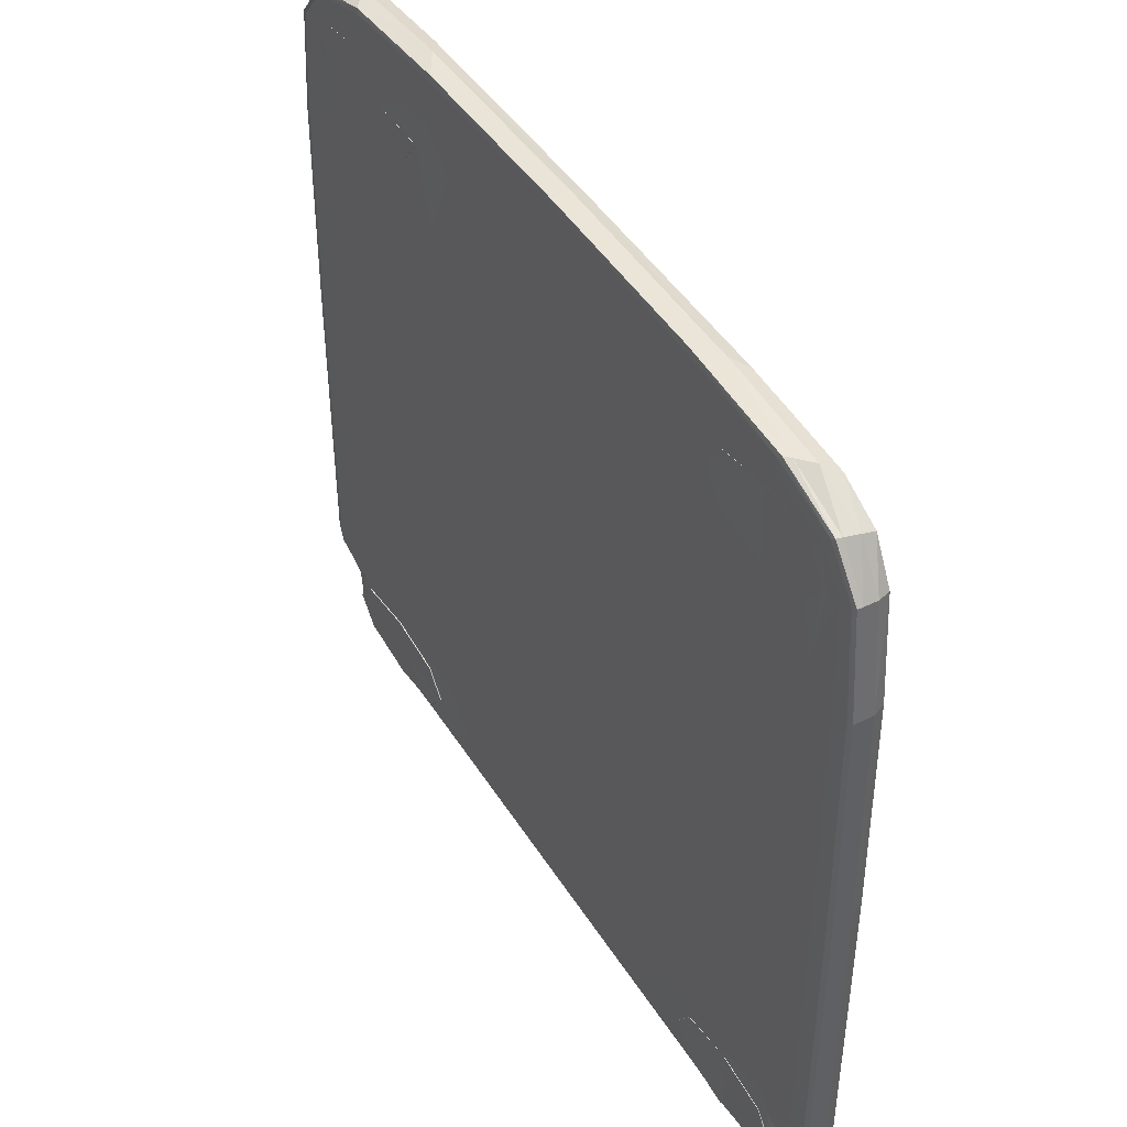
<metadata>
{"format":"obj","ext":"obj","renderer":"f3d","projection":"perspective","resolution":1024,"background":"white","views":[{"elev":44.4,"azim":60.0,"up":"+Z"}]}
</metadata>
<code>
g 273_2
v -0.3543 -0.01701 0.3299
v 0.3571 -0.01701 0.3299
v -0.3603 0.01762 0.3253
v 0.3618 0.01762 0.3253
v -0.3599 0.01368 -0.3762
v 0.361 0.01364 -0.3762
v -0.3513 -0.01677 -0.3762
v 0.3541 -0.0168 -0.3762
v -0.2305 0.01762 0.3326
v -0.2415 0.0151 -0.3792
v -0.1845 -0.01684 -0.3792
v -0.1844 -0.017 0.3337
v 0.2363 0.01762 0.3326
v 0.2488 0.01507 -0.3792
v 0.2054 -0.01686 -0.3792
v 0.2054 -0.01699 0.3337
v 0.2359 0.01762 0.2063
v -0.2301 0.01762 0.2063
v -0.3681 0.01762 0.2067
v -0.3623 -0.017 0.2273
v -0.1842 -0.017 0.227
v 0.2051 -0.01699 0.227
v 0.3642 -0.01699 0.2273
v 0.3689 0.01762 0.2067
v 0.2521 0.01764 -0.318
v -0.2459 0.01767 -0.318
v -0.3699 0.01587 -0.3175
v -0.3655 -0.01688 -0.3175
v -0.1842 -0.01704 -0.318
v 0.2052 -0.01706 -0.318
v 0.3667 -0.01689 -0.3175
v 0.3703 0.01585 -0.3175
v -0.3727 -0.01666 0.3482
v -0.1753 -0.01666 0.3759
v -0.226 0.0136 0.3759
v -0.3825 0.0136 0.3482
v 0.4121 -0.01666 0.209
v 0.3755 -0.01666 0.3482
v 0.4121 0.0136 0.209
v 0.3835 0.0136 0.3482
v -0.4121 -0.01666 0.209
v -0.4121 0.0136 0.209
v 0.1951 -0.01666 0.3759
v 0.2335 0.0136 0.3759
v -0.41 -0.01643 -0.3057
v -0.41 0.01047 -0.3057
v 0.41 -0.01643 -0.3057
v 0.41 0.01047 -0.3057
v 0.3692 0.01762 -0.2081
v 0.2351 0.01762 -0.2081
v -0.2292 0.01762 -0.2081
v -0.3683 0.01762 -0.2081
v -0.4148 0.0136 -0.2081
v -0.4148 -0.01666 -0.2081
v -0.3573 -0.01697 -0.2081
v -0.1721 -0.01697 -0.2081
v 0.1921 -0.01697 -0.2081
v 0.3602 -0.01697 -0.2081
v 0.4147 -0.01666 -0.2081
v 0.4147 0.0136 -0.2081
v 0.2464 -0.01734 0.3268
v 0.2464 -0.01734 0.2729
v -0.2265 -0.01734 0.2729
v -0.3512 -0.01734 0.2729
v -0.3512 -0.01734 0.3268
v -0.2266 -0.01787 -0.3248
v -0.2266 -0.01787 -0.3762
v -0.3512 -0.01787 -0.3762
v -0.3512 -0.01787 -0.3248
v 0.2465 -0.01811 -0.3248
v 0.3541 -0.01811 -0.3248
v 0.3541 -0.01811 -0.3762
v 0.2465 -0.01811 -0.3762
v 0.3619 0.01795 -0.3248
v 0.3014 0.01795 -0.3248
v 0.3014 0.01795 -0.3762
v 0.3619 0.01795 -0.3762
v -0.2956 0.01832 -0.3248
v -0.2956 0.01832 -0.3762
v 0.3801 -0.01083 0.3513
v 0.2029 -0.01083 0.3816
v -0.1855 -0.01083 0.3816
v -0.3776 -0.01083 0.3513
v -0.4178 -0.01083 0.2093
v -0.4209 -0.01083 -0.2081
v -0.4148 -0.01083 -0.3104
v -0.3781 -0.01083 -0.3248
v -0.3529 -0.01083 -0.3762
v -0.1812 -0.01083 -0.3847
v 0.1987 -0.01083 -0.3847
v 0.3554 -0.01083 -0.3762
v 0.3781 -0.01083 -0.3248
v 0.4147 -0.01083 -0.3104
v 0.4209 -0.01083 -0.2081
v 0.4178 -0.01083 0.2093
v -0.2903 -0.01701 0.3404
v -0.3351 0.01762 0.3314
v -0.3236 0.01368 -0.3847
v -0.2891 -0.01677 -0.3847
v -0.367 0.01762 0.3014
v 0.3678 0.01762 0.3014
v -0.3565 0.001537 -0.3762
v 0.3582 0.001537 -0.3762
v -0.372 -0.01677 -0.3505
v 0.372 -0.0168 -0.3505
v 0.003342 0.01762 0.333
v 0.004321 0.0136 -0.3762
v -0.2301 0.01762 0.2999
v 0.01132 -0.01666 -0.3762
v -0.1995 0.001537 -0.3847
v 0.01139 -0.01697 0.333
v -0.1514 -0.01707 -0.3505
v 0.3384 0.01762 0.3314
v 0.3279 0.01364 -0.3847
v 0.2359 0.01762 0.2999
v 0.3005 -0.0168 -0.3847
v 0.212 0.001537 -0.3847
v 0.3017 -0.01701 0.3404
v 0.1742 -0.0171 -0.3505
v 0.2359 0.01762 -0.002452
v -0.2301 0.01762 -0.002452
v 0.003342 0.01762 0.2063
v -0.3685 0.01762 -0.002452
v -0.3335 0.01762 0.2063
v -0.3766 -0.01701 0.3014
v -0.1514 -0.01701 0.2999
v -0.2888 -0.01701 0.1973
v 0.1741 -0.01701 0.2999
v 0.01139 -0.01697 0.2063
v 0.3766 -0.01701 0.3014
v 0.3002 -0.01701 0.1973
v 0.3693 0.01762 -0.002452
v 0.3369 0.01762 0.2063
v 0.2192 0.01766 -0.3505
v -0.2124 0.0177 -0.3505
v 0.003387 0.01762 -0.3189
v -0.372 0.01368 -0.3505
v -0.3289 0.0177 -0.3104
v -0.3573 -0.01697 -0.2925
v -0.3781 0.001537 -0.3248
v -0.1721 -0.01697 -0.2925
v -0.2888 -0.01707 -0.3104
v 0.1921 -0.01697 -0.2925
v 0.01139 -0.01697 -0.3189
v 0.3602 -0.01697 -0.2925
v 0.3002 -0.0171 -0.3104
v 0.372 0.01364 -0.3505
v 0.3781 -0.01576 -0.3248
v 0.3322 0.01766 -0.3104
v -0.2954 0.01795 -0.3248
v -0.3611 0.01795 -0.3248
v -0.2954 0.01795 -0.3762
v 0.3619 0.01777 -0.3248
v 0.3013 0.01777 -0.3248
v 0.3619 0.01777 -0.3762
v 0.3013 0.01777 -0.3762
v -0.3512 -0.01717 0.2729
v -0.2264 -0.01717 0.2729
v -0.2264 -0.01717 0.3268
v -0.3512 -0.01717 0.3268
v 0.2464 -0.01713 0.2729
v 0.2464 -0.01713 0.3268
v 0.354 -0.01713 0.2729
v 0.354 -0.01713 0.3268
v -0.3512 -0.01741 -0.3762
v -0.2265 -0.01741 -0.3762
v -0.2265 -0.01741 -0.3248
v -0.3512 -0.01741 -0.3248
v 0.2464 -0.01753 -0.3248
v 0.3541 -0.01753 -0.3248
v 0.2464 -0.01753 -0.3762
v 0.3541 -0.01753 -0.3762
v -0.3634 -0.01697 0.3391
v -0.1737 -0.01697 0.3587
v -0.2999 -0.01666 0.3679
v -0.2316 0.01762 0.3587
v -0.1772 -0.01576 0.3816
v -0.3746 0.01762 0.3391
v -0.339 0.0136 0.3679
v -0.376 -0.01576 0.3513
v 0.3949 -0.01697 0.2078
v 0.3663 -0.01697 0.3391
v 0.4041 -0.01666 0.3105
v 0.3949 0.01762 0.2078
v 0.4178 -0.01576 0.2093
v 0.3754 0.01762 0.3391
v 0.4041 0.0136 0.3105
v 0.3788 -0.01576 0.3513
v -0.3949 -0.01697 0.2078
v -0.4041 -0.01666 0.3105
v -0.3949 0.01762 0.2078
v -0.4041 0.0136 0.3105
v -0.4178 0.001537 0.2093
v 0.1936 -0.01697 0.3587
v 0.01132 -0.01666 0.3786
v 0.2375 0.01762 0.3587
v 0.1967 -0.01576 0.3816
v 0.004276 0.0136 0.3786
v 0.3112 -0.01666 0.3679
v 0.3433 0.0136 0.3679
v -0.3964 -0.01666 -0.3104
v -0.4148 -0.01666 -0.2925
v -0.3964 0.0136 -0.3104
v -0.4148 0.0136 -0.002452
v -0.4148 0.001537 -0.3104
v 0.3964 -0.01666 -0.3104
v 0.4147 -0.01666 -0.2925
v 0.3964 0.0136 -0.3104
v 0.4147 -0.01576 -0.3104
v 0.4147 0.0136 -0.002452
v 0.3687 0.01762 -0.2925
v 0.2326 0.01762 -0.2925
v 0.3362 0.01762 -0.2081
v -0.2267 0.01762 -0.2925
v 0.003349 0.01762 -0.2081
v -0.3678 0.01762 -0.2925
v -0.3329 0.01762 -0.2081
v -0.4148 0.0136 -0.2925
v -0.3964 0.01762 -0.2081
v -0.4148 -0.01666 -0.002452
v -0.4209 0.001537 -0.2081
v -0.3573 -0.01697 -0.002452
v -0.3964 -0.01697 -0.2081
v -0.1721 -0.01697 -0.002452
v -0.2888 -0.01697 -0.2081
v 0.1921 -0.01697 -0.002452
v 0.01139 -0.01697 -0.2081
v 0.3602 -0.01697 -0.002452
v 0.3002 -0.01697 -0.2081
v 0.4147 -0.01666 -0.002452
v 0.3964 -0.01697 -0.2081
v 0.4147 0.0136 -0.2925
v 0.4209 -0.01576 -0.2081
v 0.3964 0.01762 -0.2081
v 0.2284 -0.01734 0.2999
v -0.2265 -0.01747 0.2729
v -0.2057 -0.01734 0.2999
v -0.2888 -0.01734 0.2639
v -0.372 -0.01734 0.2999
v -0.2267 -0.0184 -0.3248
v -0.2058 -0.01787 -0.3505
v -0.2889 -0.01787 -0.3847
v -0.3512 -0.0184 -0.3248
v -0.372 -0.01787 -0.3505
v -0.2889 -0.01787 -0.3163
v 0.3003 -0.01811 -0.3163
v 0.372 -0.01811 -0.3505
v 0.2286 -0.01811 -0.3505
v 0.3619 0.0182 -0.3248
v 0.3015 0.0182 -0.3248
v 0.3316 0.01795 -0.3163
v 0.2913 0.01795 -0.3505
v 0.3316 0.01795 -0.3847
v -0.2847 0.01832 -0.3505
v 0.3834 0.001537 0.3513
v 0.2186 0.001537 0.3816
v 0.3189 -0.01083 0.3725
v -0.2062 0.001537 0.3816
v 0.009963 -0.01083 0.3847
v -0.3816 0.001537 0.3513
v -0.3089 -0.01083 0.3725
v -0.4178 -0.01576 0.2093
v -0.4086 -0.01083 0.3121
v -0.4209 -0.01576 -0.2081
v -0.4209 -0.01083 -0.002452
v -0.4148 -0.01576 -0.3104
v -0.4209 -0.01083 -0.2925
v -0.3781 -0.01576 -0.3248
v -0.3964 -0.01083 -0.3163
v -0.3515 -0.01576 -0.3762
v -0.372 -0.01083 -0.3505
v -0.1739 -0.01576 -0.3847
v -0.2958 -0.01083 -0.3847
v 0.1934 -0.01576 -0.3847
v 0.009971 -0.01083 -0.3847
v 0.3543 -0.01576 -0.3762
v 0.3058 -0.01083 -0.3847
v 0.3781 0.001537 -0.3248
v 0.372 -0.01083 -0.3505
v 0.4147 0.001537 -0.3104
v 0.3964 -0.01083 -0.3163
v 0.4209 0.001537 -0.2081
v 0.4209 -0.01083 -0.2925
v 0.4178 0.001537 0.2093
v 0.4209 -0.01083 -0.002452
v 0.4086 -0.01083 0.3121
v -0.3026 -0.01576 0.3725
v -0.3335 0.01762 0.2999
v -0.2902 -0.01576 -0.3847
v 0.4086 -0.01576 0.3121
v -0.4086 -0.01576 0.3121
v 0.003342 0.01762 0.2999
v 0.01111 -0.01576 -0.3847
v 0.01139 -0.01697 0.2999
v 0.01111 -0.01576 0.3847
v 0.3369 0.01762 0.2999
v 0.3013 -0.01576 -0.3847
v 0.3137 -0.01576 0.3725
v 0.003342 0.01762 -0.002452
v -0.3335 0.01762 -0.002452
v -0.4209 -0.01576 -0.002452
v -0.2888 -0.01697 -0.002452
v 0.01139 -0.01697 -0.002452
v 0.3002 -0.01697 -0.002452
v 0.4209 -0.01576 -0.002452
v 0.3369 0.01762 -0.002452
v 0.00339 0.01762 -0.3505
v -0.372 -0.01576 -0.3505
v 0.01139 -0.01697 -0.3505
v 0.372 -0.01576 -0.3505
v -0.3282 0.01795 -0.3163
v -0.2845 0.01795 -0.3505
v -0.3282 0.01795 -0.3847
v 0.3316 0.01777 -0.3163
v 0.3316 0.01777 -0.3847
v 0.2912 0.01777 -0.3505
v -0.2888 -0.01717 0.2639
v -0.2056 -0.01717 0.2999
v -0.2888 -0.01717 0.3358
v -0.372 -0.01717 0.2999
v 0.2284 -0.01713 0.2999
v 0.3002 -0.01713 0.2639
v 0.372 -0.01713 0.2999
v 0.3002 -0.01713 0.3358
v -0.2888 -0.01741 -0.3847
v -0.2057 -0.01741 -0.3505
v -0.2888 -0.01741 -0.3163
v -0.372 -0.01741 -0.3505
v 0.3002 -0.01753 -0.3163
v 0.2285 -0.01753 -0.3505
v 0.3002 -0.01753 -0.3847
v 0.372 -0.01753 -0.3505
v -0.2949 -0.01697 0.3542
v -0.3396 0.01762 0.3542
v 0.3903 -0.01697 0.306
v 0.3903 0.01762 0.306
v -0.3903 -0.01697 0.306
v -0.3903 0.01762 0.306
v 0.01139 -0.01697 0.3603
v 0.003342 0.01762 0.3603
v 0.3063 -0.01697 0.3542
v 0.343 0.01762 0.3542
v -0.3964 -0.01697 -0.002452
v -0.3964 0.01762 -0.002452
v -0.3964 -0.01576 -0.3163
v 0.3964 -0.01697 -0.002452
v 0.3964 -0.01576 -0.3163
v 0.3964 0.01762 -0.002452
v 0.3342 0.01762 -0.2925
v 0.003366 0.01762 -0.2925
v -0.3308 0.01762 -0.2925
v -0.3964 0.01762 -0.2925
v -0.4209 -0.01576 -0.2925
v -0.3964 -0.01697 -0.2925
v -0.2888 -0.01697 -0.2925
v 0.01139 -0.01697 -0.2925
v 0.3002 -0.01697 -0.2925
v 0.3964 -0.01697 -0.2925
v 0.4209 -0.01576 -0.2925
v 0.3964 0.01762 -0.2925
v 0.2285 -0.01764 0.2999
v -0.2057 -0.01747 0.2999
v -0.2889 -0.01747 0.2639
v -0.372 -0.01747 0.2999
v -0.2059 -0.0184 -0.3505
v -0.372 -0.0184 -0.3505
v -0.289 -0.0184 -0.3163
v 0.2287 -0.01873 -0.3505
v 0.3317 0.0182 -0.3163
v 0.2914 0.0182 -0.3505
v 0.3317 0.0182 -0.3847
v -0.2849 0.01873 -0.3505
v 0.332 0.001537 0.3725
v 0.007084 0.001537 0.3847
v -0.3249 0.001537 0.3725
v -0.4086 0.001537 0.3121
v -0.4209 0.001537 -0.002452
v -0.4209 0.001537 -0.2925
v -0.3964 0.001537 -0.3163
v -0.372 0.001537 -0.3505
v -0.3099 0.001537 -0.3847
v 0.007111 0.001537 -0.3847
v 0.317 0.001537 -0.3847
v 0.372 0.001537 -0.3505
v 0.3964 0.001537 -0.3163
v 0.4209 0.001537 -0.2925
v 0.4209 0.001537 -0.002452
v 0.4086 0.001537 0.3121
v -0.3282 0.01707 -0.3505
v 0.3002 -0.01724 0.2999
v -0.2722 -0.01734 0.2999
v -0.2797 -0.01816 -0.3505
v 0.3052 -0.01789 -0.3528
v 0.3333 0.01745 -0.3553
f 1 160 96
f 160 1 320
f 320 1 125
f 173 1 333
f 333 1 96
f 1 173 125
f 96 160 319
f 160 65 319
f 320 65 160
f 12 96 159
f 159 96 319
f 96 12 333
f 125 20 320
f 20 157 320
f 157 64 320
f 320 64 239
f 239 65 320
f 125 173 337
f 337 20 125
f 33 173 175
f 175 173 333
f 173 33 337
f 333 12 174
f 174 34 333
f 333 34 175
f 364 65 239
f 12 126 111
f 126 12 318
f 318 12 159
f 12 111 174
f 20 222 127
f 157 20 317
f 317 20 127
f 189 20 337
f 20 189 222
f 317 64 157
f 238 64 317
f 363 64 238
f 239 64 364
f 337 33 190
f 190 41 337
f 337 41 189
f 180 33 287
f 287 33 175
f 33 180 190
f 34 177 175
f 175 177 287
f 34 174 195
f 195 174 339
f 174 111 339
f 177 34 295
f 295 34 195
f 21 129 126
f 126 129 294
f 111 126 294
f 318 21 126
f 16 111 128
f 128 111 294
f 16 194 111
f 111 194 339
f 237 158 318
f 158 21 318
f 127 222 302
f 222 55 302
f 222 189 343
f 343 55 222
f 21 127 224
f 224 127 302
f 21 158 127
f 127 158 317
f 158 63 317
f 317 63 238
f 41 220 189
f 189 220 343
f 63 236 238
f 238 236 363
f 190 180 291
f 41 190 262
f 262 190 291
f 220 41 301
f 301 41 262
f 83 180 261
f 261 180 287
f 180 83 291
f 177 82 287
f 287 82 261
f 82 177 259
f 259 177 295
f 195 43 295
f 43 195 194
f 194 195 339
f 295 43 197
f 197 259 295
f 21 224 129
f 22 128 129
f 129 128 294
f 129 224 303
f 22 129 226
f 226 129 303
f 162 16 321
f 321 16 128
f 16 162 118
f 194 16 341
f 341 16 118
f 128 22 321
f 341 43 194
f 63 158 237
f 362 63 237
f 225 56 302
f 302 56 224
f 302 55 225
f 223 55 343
f 139 55 354
f 354 55 223
f 225 55 355
f 355 55 139
f 220 54 343
f 343 54 223
f 224 56 303
f 236 63 362
f 301 54 220
f 291 83 263
f 263 84 291
f 291 84 262
f 262 84 301
f 301 84 265
f 265 85 301
f 301 85 264
f 264 54 301
f 260 83 375
f 375 83 261
f 83 260 263
f 82 258 261
f 261 258 375
f 258 82 374
f 374 82 259
f 81 259 197
f 259 81 374
f 43 199 197
f 199 43 341
f 197 199 298
f 298 81 197
f 22 226 131
f 321 22 161
f 22 131 161
f 303 56 227
f 227 57 303
f 303 57 226
f 131 226 304
f 226 57 304
f 61 162 235
f 235 162 321
f 118 162 324
f 162 61 324
f 161 235 321
f 2 118 164
f 164 118 324
f 118 2 341
f 341 2 182
f 182 199 341
f 355 56 225
f 141 56 355
f 227 56 356
f 356 56 141
f 223 54 354
f 354 28 139
f 28 142 139
f 139 142 355
f 354 54 202
f 202 45 354
f 354 45 201
f 201 28 354
f 142 29 355
f 355 29 141
f 202 54 353
f 353 54 264
f 263 260 376
f 376 84 263
f 193 84 376
f 265 84 377
f 377 84 193
f 377 85 265
f 264 85 353
f 353 85 267
f 221 85 377
f 267 85 378
f 378 85 221
f 36 260 179
f 179 260 375
f 260 36 376
f 258 35 375
f 375 35 179
f 35 258 198
f 198 258 374
f 374 81 256
f 256 198 374
f 257 81 298
f 81 257 256
f 199 38 298
f 38 199 182
f 298 38 188
f 188 257 298
f 23 131 228
f 228 131 304
f 131 23 322
f 161 131 322
f 62 235 161
f 322 62 161
f 356 57 227
f 304 57 229
f 143 57 356
f 229 57 357
f 357 57 143
f 229 58 304
f 304 58 228
f 361 61 235
f 235 62 361
f 130 2 323
f 323 2 164
f 2 130 182
f 335 38 182
f 182 130 335
f 29 144 141
f 141 144 356
f 144 143 356
f 28 268 104
f 28 168 142
f 104 328 28
f 168 28 328
f 28 201 268
f 142 168 327
f 29 142 167
f 167 142 327
f 353 45 202
f 201 45 345
f 345 45 266
f 266 45 353
f 268 201 345
f 29 112 144
f 112 29 326
f 326 29 167
f 267 86 353
f 353 86 266
f 376 36 192
f 192 193 376
f 42 193 192
f 193 42 377
f 377 42 204
f 204 53 377
f 377 53 221
f 378 86 267
f 221 53 378
f 378 53 218
f 218 46 378
f 378 46 205
f 205 86 378
f 178 36 334
f 334 36 179
f 36 178 192
f 35 176 179
f 179 176 334
f 176 35 340
f 340 35 198
f 198 44 340
f 44 198 256
f 256 257 373
f 373 44 256
f 80 257 188
f 257 80 373
f 38 183 188
f 183 38 335
f 290 80 188
f 188 183 290
f 322 23 163
f 130 323 23
f 163 23 323
f 130 23 335
f 335 23 181
f 23 228 181
f 228 58 346
f 181 228 346
f 357 58 229
f 30 143 144
f 143 30 357
f 357 30 146
f 146 145 357
f 145 58 357
f 346 58 231
f 231 58 358
f 358 58 145
f 181 37 335
f 335 37 183
f 144 112 309
f 30 144 119
f 119 144 309
f 104 268 308
f 268 87 308
f 345 87 268
f 7 104 270
f 270 104 308
f 104 7 328
f 69 245 168
f 168 245 327
f 328 69 168
f 328 7 165
f 165 68 328
f 328 68 244
f 244 69 328
f 245 66 327
f 327 66 167
f 66 241 167
f 167 241 326
f 266 86 345
f 345 86 269
f 269 87 345
f 11 109 112
f 112 109 309
f 326 11 112
f 241 166 326
f 166 11 326
f 269 86 379
f 379 86 205
f 338 42 192
f 192 178 338
f 191 42 338
f 42 191 204
f 344 53 204
f 204 191 344
f 219 53 344
f 218 53 352
f 352 53 219
f 352 46 218
f 203 46 352
f 205 46 379
f 379 46 203
f 334 3 178
f 178 3 338
f 97 3 334
f 176 97 334
f 9 97 176
f 340 9 176
f 106 9 340
f 340 44 196
f 196 13 340
f 340 13 106
f 44 200 196
f 200 44 373
f 373 80 255
f 255 200 373
f 286 80 290
f 80 286 255
f 37 185 183
f 183 185 290
f 185 95 290
f 290 95 286
f 37 181 230
f 230 181 346
f 231 59 346
f 346 59 230
f 30 169 146
f 169 30 330
f 330 30 119
f 146 169 329
f 31 146 170
f 170 146 329
f 31 145 146
f 145 31 358
f 358 59 231
f 358 31 206
f 206 47 358
f 358 47 207
f 207 59 358
f 185 37 305
f 305 37 230
f 109 119 309
f 15 119 109
f 119 15 330
f 308 87 271
f 271 88 308
f 308 88 270
f 140 87 379
f 379 87 269
f 271 87 380
f 380 87 140
f 99 7 289
f 289 7 270
f 7 99 165
f 88 273 270
f 270 273 289
f 243 69 366
f 366 69 244
f 245 69 367
f 367 69 243
f 66 245 240
f 240 245 367
f 68 165 242
f 242 165 325
f 165 99 325
f 244 68 366
f 241 66 365
f 365 66 240
f 67 166 241
f 272 11 289
f 289 11 99
f 11 272 109
f 11 166 99
f 15 109 274
f 274 109 293
f 109 272 293
f 99 166 325
f 166 67 325
f 203 140 379
f 100 191 338
f 338 3 100
f 19 191 100
f 191 19 344
f 123 52 344
f 344 52 219
f 344 19 123
f 219 52 352
f 352 52 216
f 216 203 352
f 27 203 216
f 27 140 203
f 100 3 288
f 288 3 97
f 97 9 288
f 288 9 108
f 9 106 108
f 13 115 106
f 106 115 292
f 108 106 292
f 13 196 113
f 113 196 342
f 196 200 342
f 115 13 296
f 296 13 113
f 200 40 342
f 40 200 255
f 388 40 255
f 255 286 388
f 286 95 388
f 305 95 185
f 285 95 305
f 284 95 387
f 387 95 285
f 388 95 284
f 230 59 305
f 305 59 233
f 233 59 359
f 359 59 207
f 169 70 329
f 70 169 248
f 248 169 330
f 330 15 171
f 171 248 330
f 246 170 329
f 31 105 148
f 105 31 170
f 31 148 206
f 71 170 246
f 332 105 170
f 170 71 332
f 347 47 206
f 206 148 347
f 209 47 347
f 207 47 359
f 359 47 209
f 233 94 305
f 305 94 285
f 116 15 297
f 297 15 274
f 15 116 171
f 88 271 102
f 102 271 380
f 273 88 381
f 381 88 102
f 27 137 140
f 140 137 380
f 137 5 380
f 380 5 102
f 273 89 289
f 289 89 272
f 89 273 110
f 110 273 381
f 325 67 242
f 89 275 272
f 272 275 293
f 90 274 275
f 275 274 293
f 274 90 297
f 288 19 100
f 124 19 288
f 19 124 123
f 300 52 123
f 123 124 300
f 217 52 300
f 52 217 216
f 27 216 138
f 138 216 351
f 216 217 351
f 27 138 151
f 27 151 137
f 108 18 288
f 288 18 124
f 292 18 108
f 115 17 292
f 296 17 115
f 292 17 122
f 122 18 292
f 113 4 296
f 342 4 113
f 342 40 186
f 186 4 342
f 296 4 101
f 101 24 296
f 296 24 133
f 133 17 296
f 40 187 186
f 187 40 388
f 284 187 388
f 285 94 387
f 387 39 284
f 39 187 284
f 387 94 282
f 282 60 387
f 387 60 210
f 210 39 387
f 359 94 233
f 209 93 359
f 359 93 283
f 283 94 359
f 368 70 248
f 73 248 171
f 248 73 368
f 331 73 171
f 171 116 331
f 148 105 310
f 8 276 105
f 105 276 310
f 332 8 105
f 310 92 148
f 148 92 347
f 332 71 247
f 247 72 332
f 332 72 172
f 172 8 332
f 347 92 281
f 281 93 347
f 347 93 209
f 282 94 386
f 386 94 283
f 297 8 116
f 8 172 116
f 297 90 277
f 277 276 297
f 276 8 297
f 5 98 102
f 102 98 381
f 98 10 381
f 381 10 110
f 98 5 313
f 275 89 382
f 382 89 110
f 10 107 110
f 110 107 382
f 382 90 275
f 117 90 382
f 90 117 277
f 124 18 300
f 300 18 121
f 121 217 300
f 51 217 121
f 217 51 351
f 26 150 138
f 138 150 311
f 151 138 311
f 351 26 138
f 351 51 214
f 214 26 351
f 121 18 299
f 299 18 122
f 122 17 299
f 299 17 120
f 120 17 306
f 306 17 133
f 101 4 336
f 336 4 186
f 186 187 336
f 24 101 184
f 184 101 336
f 24 132 133
f 132 24 348
f 348 24 184
f 133 132 306
f 187 39 336
f 336 39 184
f 39 210 184
f 386 60 282
f 210 60 348
f 348 60 234
f 234 60 360
f 360 60 232
f 232 60 386
f 184 210 348
f 280 93 385
f 385 93 281
f 283 93 386
f 386 93 280
f 276 91 310
f 310 91 279
f 279 92 310
f 91 276 277
f 278 92 384
f 384 92 279
f 281 92 385
f 385 92 278
f 280 48 386
f 386 48 232
f 277 117 383
f 383 91 277
f 10 98 152
f 152 98 313
f 10 135 107
f 135 10 312
f 312 10 152
f 313 79 152
f 107 117 382
f 14 107 134
f 134 107 307
f 107 135 307
f 14 117 107
f 117 14 383
f 299 51 121
f 215 51 299
f 51 215 214
f 26 136 135
f 150 26 312
f 312 26 135
f 26 214 136
f 150 78 311
f 78 150 254
f 254 150 312
f 136 214 350
f 214 215 350
f 120 50 299
f 299 50 215
f 50 120 213
f 213 120 306
f 132 49 306
f 306 49 213
f 348 49 132
f 234 49 348
f 360 49 234
f 211 49 360
f 232 48 360
f 360 48 208
f 208 211 360
f 385 48 280
f 278 208 385
f 208 48 385
f 103 91 383
f 91 103 279
f 279 103 384
f 32 278 147
f 147 278 384
f 32 208 278
f 103 6 384
f 384 6 147
f 383 14 114
f 114 103 383
f 79 254 152
f 152 254 312
f 135 136 307
f 254 79 372
f 14 156 114
f 156 14 316
f 316 14 134
f 25 134 136
f 136 134 307
f 134 25 316
f 50 212 215
f 215 212 350
f 25 136 212
f 212 136 350
f 372 78 254
f 212 50 349
f 349 50 213
f 49 211 213
f 213 211 349
f 32 149 211
f 211 149 349
f 32 211 208
f 6 103 114
f 32 153 149
f 32 147 153
f 6 155 147
f 155 6 315
f 315 6 114
f 76 156 252
f 252 156 316
f 316 25 154
f 154 252 316
f 25 149 154
f 149 25 349
f 349 25 212
f 149 153 314
f 154 149 314
f 74 251 153
f 153 251 314
f 77 155 253
f 253 155 315
f 370 76 252
f 75 252 154
f 252 75 370
f 314 75 154
f 251 75 314
f 251 74 369
f 369 74 249
f 75 251 250
f 250 251 369
f 371 77 253
f 389 313 5
f 389 79 313
f 389 372 79
f 389 78 372
f 389 311 78
f 389 151 311
f 389 137 151
f 389 5 137
f 390 324 61
f 390 164 324
f 390 323 164
f 390 163 323
f 390 322 163
f 390 62 322
f 390 361 62
f 390 61 361
f 391 364 64
f 391 65 364
f 391 319 65
f 391 159 319
f 391 318 159
f 391 237 318
f 391 362 237
f 391 236 362
f 391 363 236
f 391 64 363
f 392 242 67
f 392 68 242
f 392 366 68
f 392 243 366
f 392 367 243
f 392 240 367
f 392 365 240
f 392 241 365
f 392 67 241
f 393 329 70
f 393 246 329
f 393 71 246
f 393 247 71
f 393 72 247
f 393 172 72
f 393 116 172
f 393 331 116
f 393 73 331
f 393 368 73
f 393 70 368
f 394 249 74
f 394 369 249
f 394 250 369
f 394 75 250
f 394 370 75
f 394 76 370
f 394 156 76
f 394 114 156
f 394 315 114
f 394 253 315
f 394 371 253
f 394 77 371
f 394 155 77
f 394 147 155
f 394 153 147
f 394 74 153

</code>
